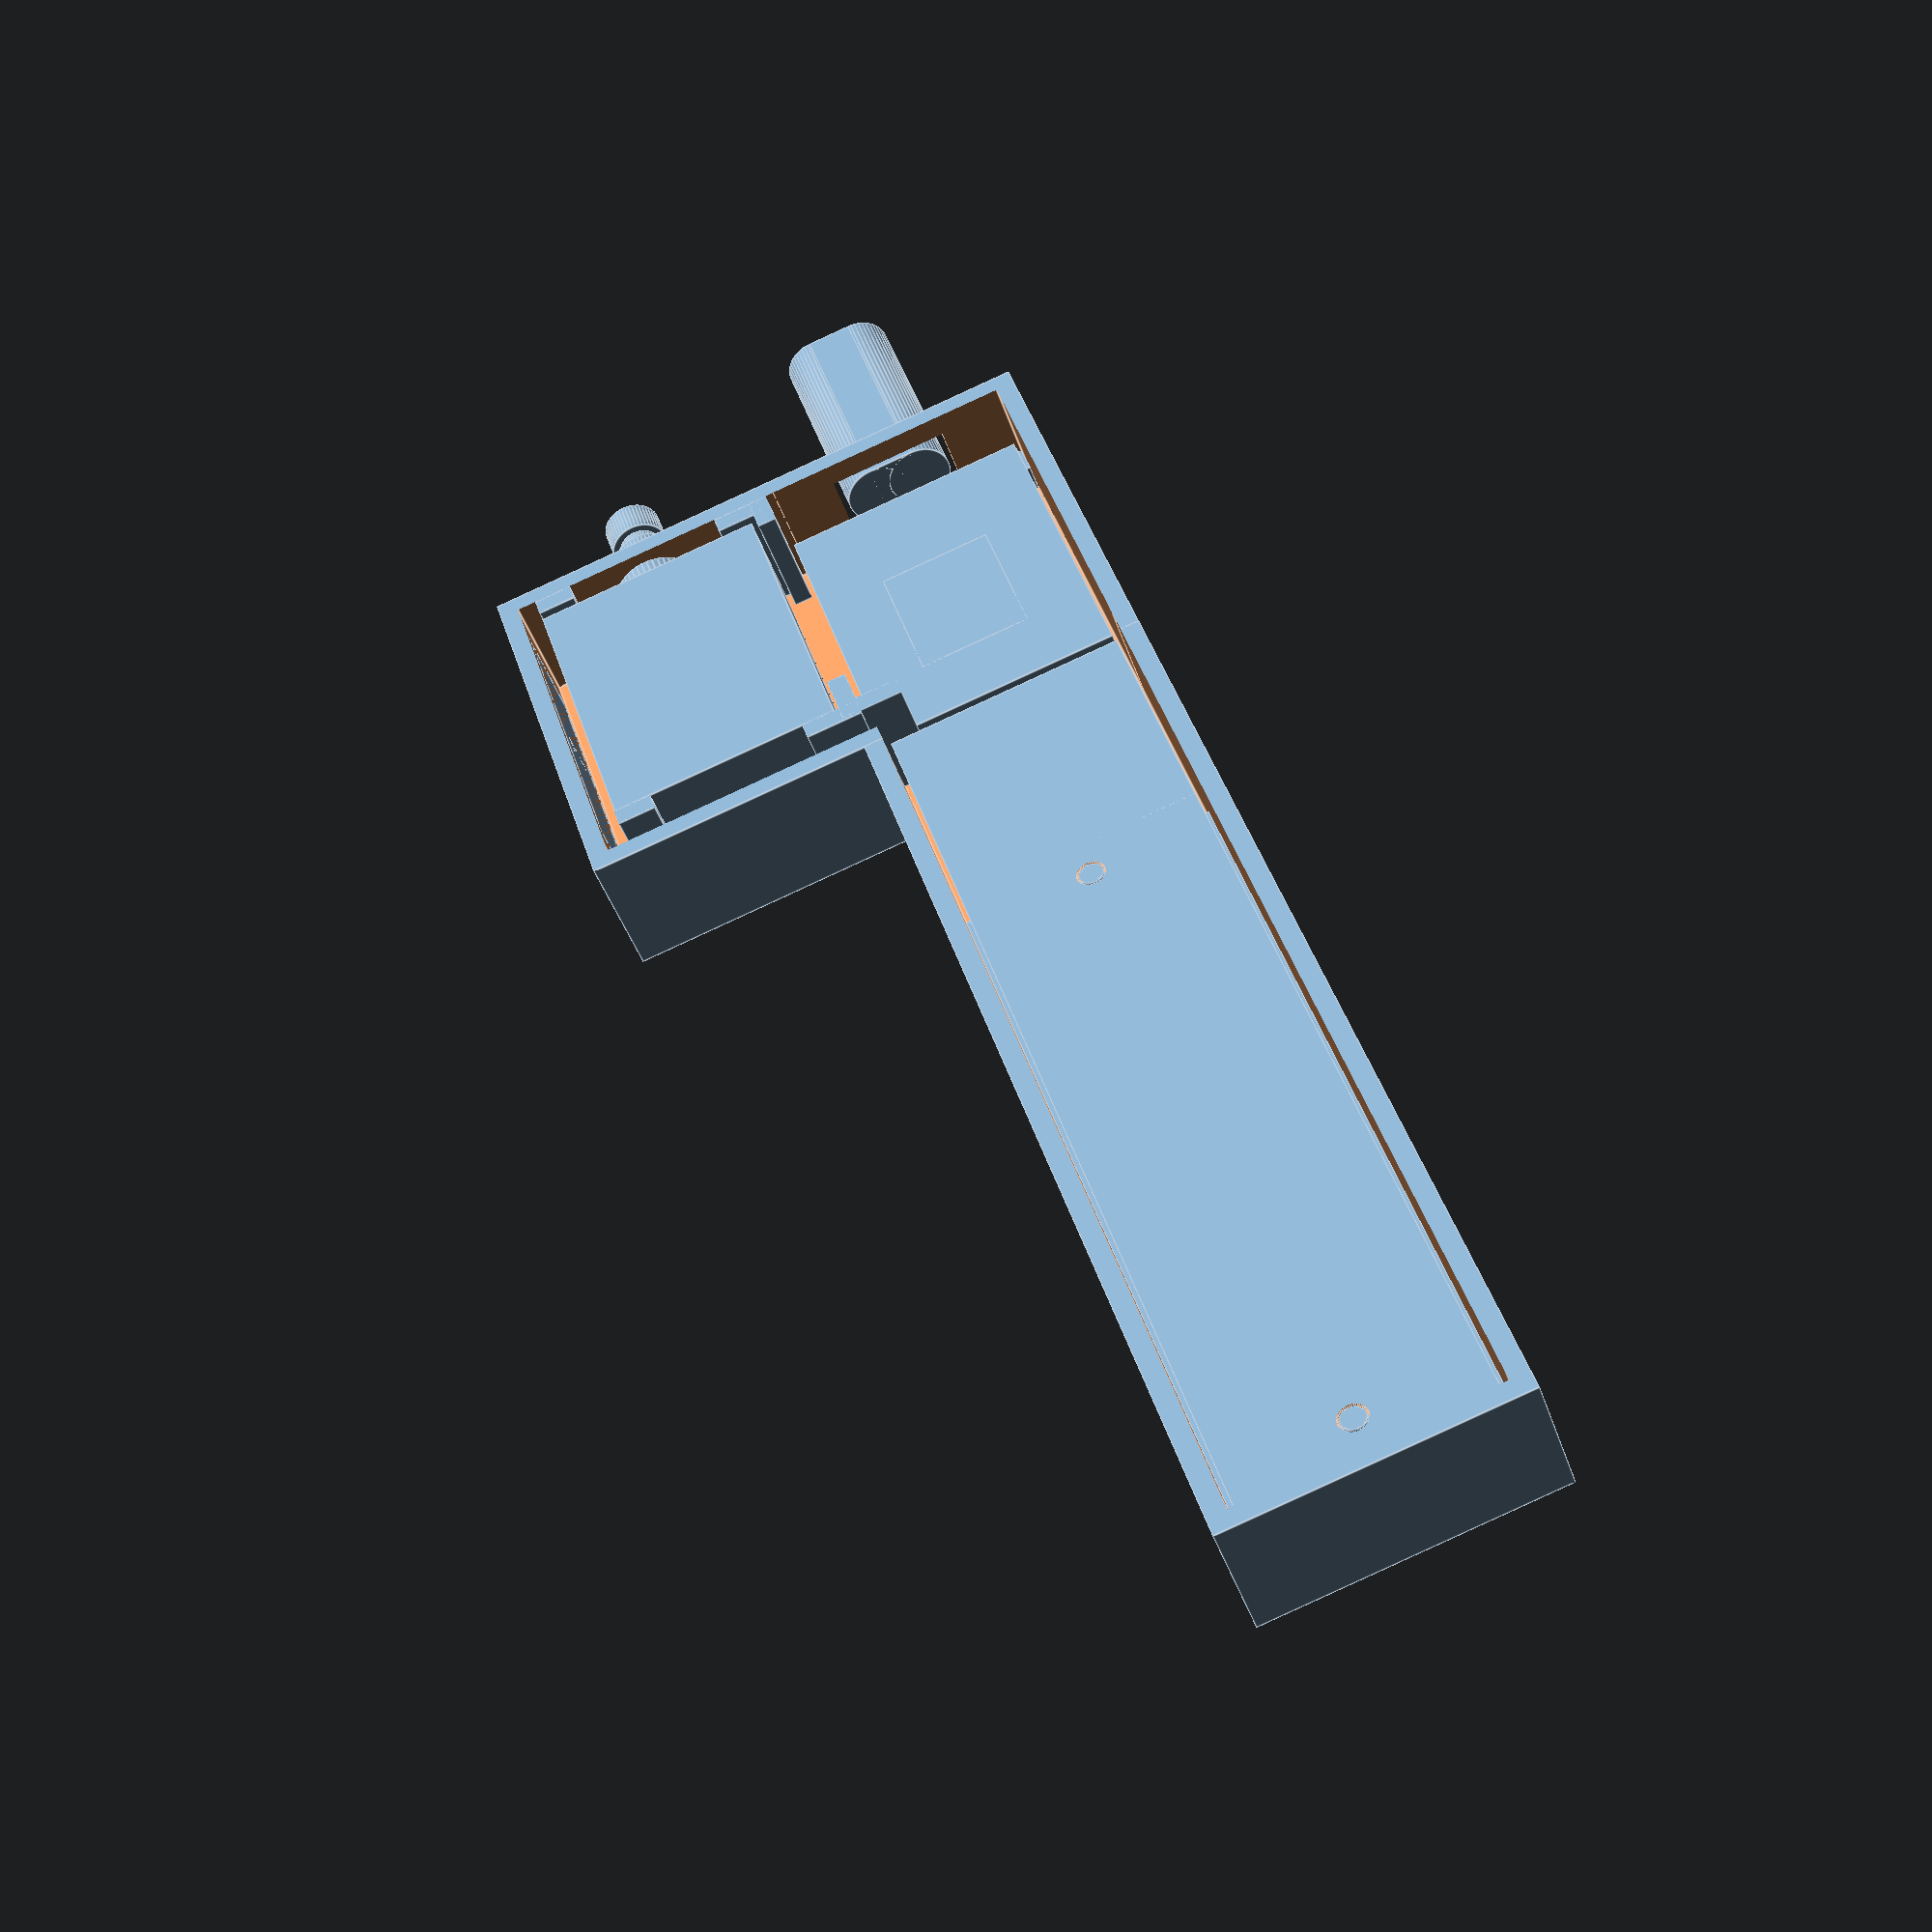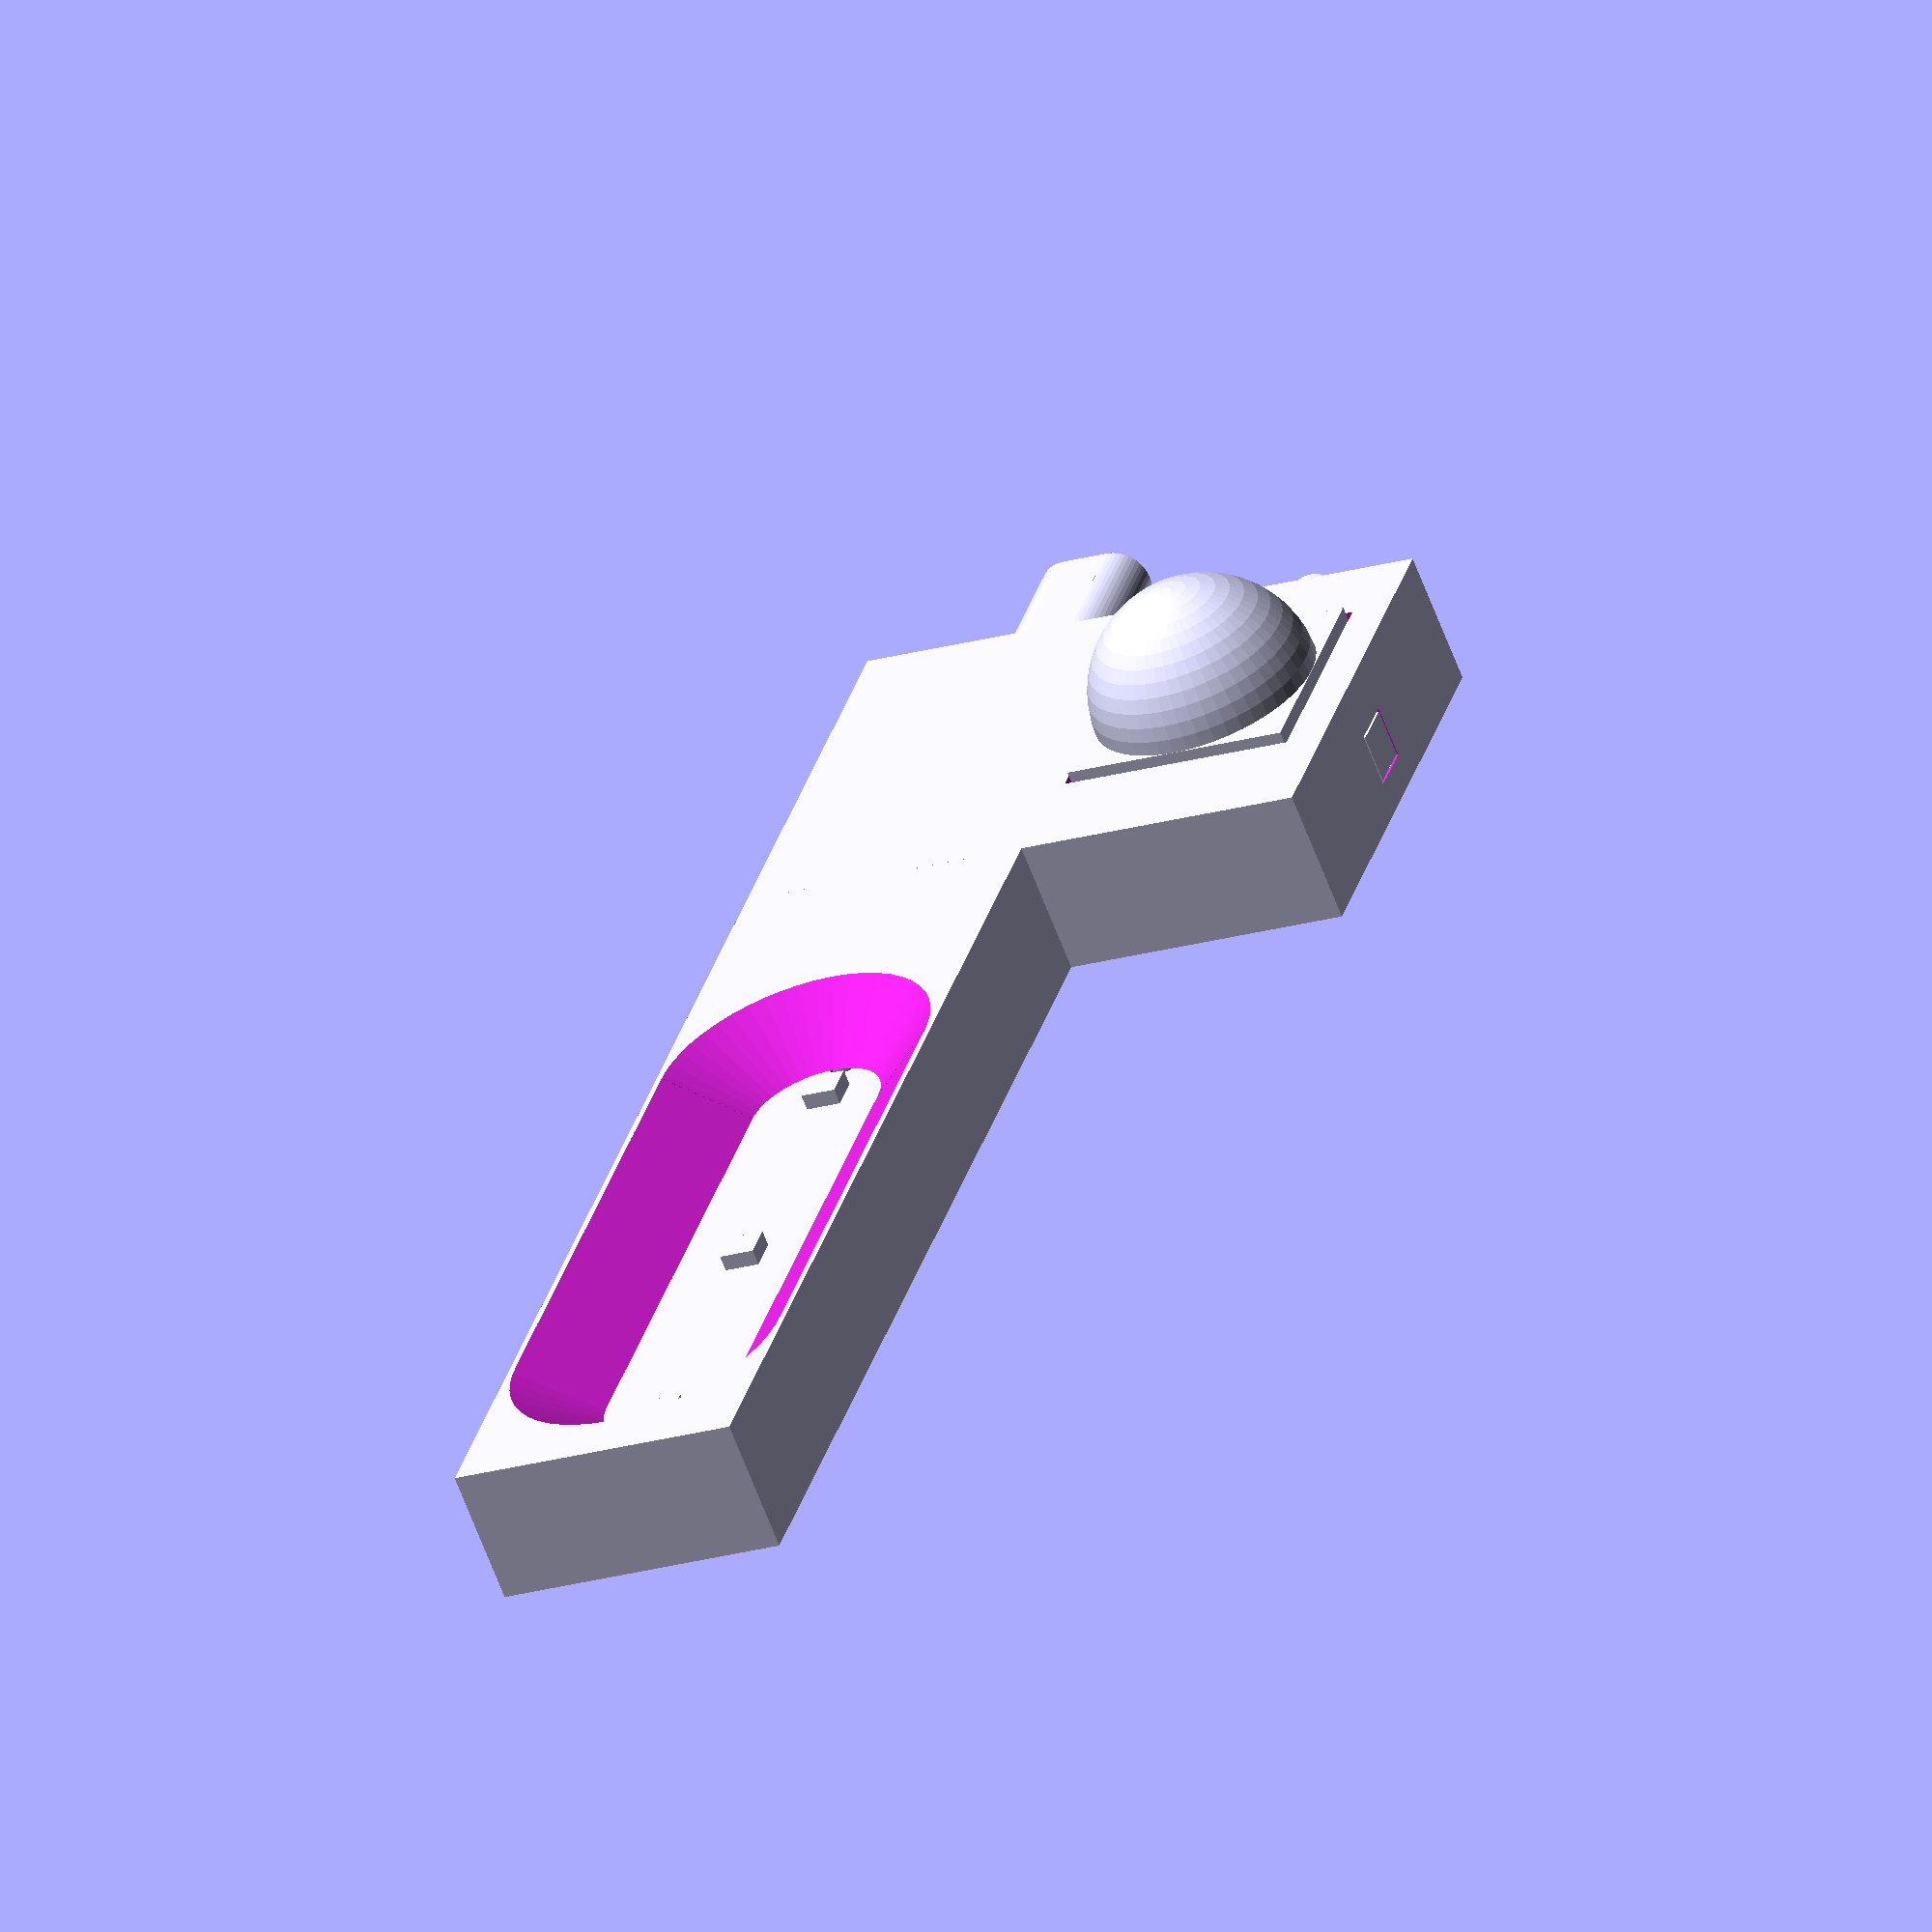
<openscad>
$fn = 50;

board_width = 25;
  board_length = 110;
  board_hole_size = 1.5;
  board_max_height = 6.15;
  board_min_height = 1.44;
 
board_hole1_offset = 79.5;
board_hole2_offset = 5.5;
  
module led_board() {
  
  led_size = 3.58;
  
  translate([0, -board_width/2])
  difference() {
    union() {
    cube([board_length, board_width, board_min_height]);
    cube([board_width, board_width, board_max_height]);
    }
    
      
    translate([board_length-board_hole1_offset-board_hole_size, board_width/2, -1])
    cylinder(r=board_hole_size, h=5);
    
    translate([board_length-board_hole2_offset-board_hole_size, board_width/2, -1])
    cylinder(r=board_hole_size, h=5);

  }
  
  for (d = [76.95, 46.97, 16.62]) {
    translate([board_length-d, -led_size/2, board_min_height])
    cube([led_size, led_size, 1.6]);
  }
}

 strip_width = 10.1;
  strip_length = 33;
  led_size = 5;

module led_strip() {
  translate([0, -strip_width/2])
  union() {
    cube([strip_length, strip_width, 0.26]);
    
    translate([strip_length/2-led_size/2,strip_width/2-led_size/2])
    cube([led_size, led_size, 2]);
  }
}
  thread_outer = 6.8;
  thread_inner = 6.13;
  thread_length = 6.23;
  lip_outer = 9.5;
  lip_length = 2;
  barrel_diameter = 7.37;
  barrel_length = 12.5;
  stem_diameter=4.5;
  stem_length = 2.2;
  button_diameter=6;
  button_length = 3.7;

module button() {
  translate([0, 0, -barrel_length-lip_length]) {
  cylinder(d=barrel_diameter, h=barrel_length);
  translate([0,0,barrel_length])
  cylinder(d=lip_outer, h=lip_length);
  translate([0,0,barrel_length+lip_length])
  cylinder(d=thread_outer, h=thread_length);
  translate([0,0,barrel_length+lip_length+thread_length])
  cylinder(d=stem_diameter, h=stem_length);
    translate([0,0,barrel_length+lip_length+thread_length+stem_length])
  cylinder(d=button_diameter, h=button_length);
  }

}

  sensor_length = 32.57;
  sensor_width = 24.26;
  sensor_height = 11;
  cap_size = 23.25;
  cap_base = 3.4;
  
module motion_sensor() {

  translate([0, -sensor_width/2])
    
  union() {
    cube([sensor_length, sensor_width, sensor_height]);
    
    translate([sensor_length/2-cap_size/2, sensor_width/2-cap_size/2, sensor_height])
    union() {
    cube([cap_size, cap_size, cap_base]);
      translate([cap_size/2, cap_size/2, cap_base])
      sphere(cap_size/2);
    }
  }
}
chip_hole_radius = 2.9/2;

module chip_hole() {
  cylinder(r=chip_hole_radius, h=5);
}

chip_width = 25.63;
chip_length = 48.42;
chip_height = 1.63;
port_width = 11.5;
port_height = 6.78;
port_length = 24.40;

pin_width = 2.57;
pin_length = 36.16;
pin_height = 8.31;

chip_hole_offset_x = 0.8;
chip_hole_offset_y = 1.06;


module chip() {
  
  translate([0, -chip_width/2])
  union() {
  
  translate([0, chip_width/2+(port_width-port_height)/2, 6.14-port_height])
  rotate([90, 0, 270])
  union() {
    cube([port_width-port_height, port_height, port_length]);
    translate([0, port_height/2])
    union() {
      cylinder(d=port_height, h=port_length);

      translate([port_width-port_height, 0])
      cylinder(d=port_height, h=port_length);
    }
  }
  
  difference() {
    cube([chip_length, chip_width, chip_height]);
    
    translate([chip_hole_radius+chip_hole_offset_x, chip_hole_radius+chip_hole_offset_y,-1])
    chip_hole();
    translate([chip_hole_radius+chip_hole_offset_x, chip_width-chip_hole_offset_y-chip_hole_radius,-1])
    chip_hole();
    
    translate([chip_length-chip_hole_radius-chip_hole_offset_x, chip_hole_radius+chip_hole_offset_y,-1])
    chip_hole();
    translate([chip_length-chip_hole_radius-chip_hole_offset_x, chip_width-chip_hole_offset_y-chip_hole_radius,-1])
    chip_hole();
  }

  
  translate([chip_length/2-pin_length/2, 0, -pin_height])
  union() {
    cube([pin_length, pin_width, pin_height]);
    translate([0, chip_width-pin_width])
      cube([pin_length, pin_width, pin_height]);
  }
  }
}
  small_chip_width = 25.8;
  small_chip_length = 34.21;
  small_chip_height = 4.28; // includes boards
  small_board_height = 1.16;




module small_chip() {
  board_width = small_chip_width;
    board_length = small_chip_length;
  board_height = small_board_height;

  cube([board_length, board_width, board_height]);
  
  subboard_width = 16;
  subboard_length = 24.16;
  translate([board_length-subboard_length, (board_width-subboard_width)/2, board_height])
  cube([24.16, 16, 0.8]);
  
  chip_width = 11.88;
  chip_length = 15;
  
  translate([11.55, (board_width-chip_width)/2, 0])
  cube([chip_length, chip_width, small_chip_height]);
  
  translate([0, board_width/2+(port_width-port_height)/2, 0.84-port_height+board_height])
  rotate([90, 0, 270])
  union() {
    cube([port_width-port_height, port_height, port_length]);
    translate([0, port_height/2])
    union() {
      cylinder(d=port_height, h=port_length);

      translate([port_width-port_height, 0])
      cylinder(d=port_height, h=port_length);
    }
  }
}

e = 0.5;
case_height = sensor_height + e * 2;
shell = 2;
long_width = board_width + e*2;
long_length = board_length + small_chip_length + e*4 + shell;
box_width = small_chip_width + e*5 + sensor_width + shell* 1.5;
box_length = 40+e;
height = case_height;

led_board_offset = small_chip_length+shell + e*3;
row2 = small_chip_width + sensor_width/2 + shell + e*3;

module components() {
 translate([e, e, -small_chip_height-e])
small_chip();

translate([led_board_offset, long_width/2, -board_max_height-e])
led_board();

translate([shell+e, row2, -sensor_height-e])
motion_sensor();

translate([0, row2, -case_height/2])
rotate([90, 0, -90])
button();

translate([box_length/2-strip_length/2, box_width, -height/2])
  rotate([-90, 0, 0])
led_strip();
}


tab = 4;

module part() {

translate([0, 0, -height]) {
  difference () {
    union() {

  
  translate([small_chip_length+e*2, small_chip_width-tab+e])
  cube([shell, tab+shell, height]);
  translate([small_chip_length+e*2-tab, small_chip_width+e*2])
  cube([tab+shell, shell, height]);
  translate([0, small_chip_width+e*2])
  cube([tab, shell, height]);
  
  translate([0, small_chip_width+e*2])
  cube([shell, tab+shell, height]);
  
  translate([0, box_width-tab-shell])
  cube([shell, tab, height]);
  
  translate([sensor_length+e*2+shell, small_chip_width+e*2])
  cube([shell, tab+shell, height]);
  
  translate([sensor_length+e*2+shell, box_width-tab-shell])
  cube([shell, tab, height]);
  
  lip_height = small_chip_height-small_board_height;
  translate([0, 0, height-lip_height])
  cube([lip_height, small_chip_width, lip_height]);
  
  board_filler_height = board_max_height-board_min_height-e;
  translate([led_board_offset+board_width+e, 0, height-board_filler_height])
  cube([board_length-board_width, long_width, board_filler_height]);
  
  translate([led_board_offset+board_length-board_hole_size, board_width/2+e]) {
      for (offset = [board_hole1_offset, board_hole2_offset]) {
        translate([-offset, 0, height-board_max_height-e])
        cylinder(r=(board_hole_size-e/2), h=board_max_height+e);
      }
    }

  difference () {
    union() {
      translate([-shell, -shell, 0]) {
        cube([long_length+shell*2, long_width+shell*2, height+shell]);
        cube([box_length+shell*2, box_width+shell*2, height+shell]);
      }

      
    }


    translate([0,0, -shell]) {
      cube([long_length, long_width, height+shell]);
      cube([box_length, box_width, height+shell]);
    }

    hole_height = 2.35;
    translate([-shell*1.5, (small_chip_width-port_width*1.1)/2+e, hole_height])
    cube([shell*2, port_width*1.1, port_height*1.1]);


    led_hole_size = led_size+e;

    translate([(box_length-led_hole_size)/2, box_width-shell*0.5, (height-led_hole_size)/2])
    cube([led_hole_size, shell*2, led_hole_size]);
    
    // button hole
    translate([e, row2, case_height/2])
    rotate([90, 0, -90])
    cylinder(d=thread_outer+2*e, h=shell*2);
    
    // sensor hole
    translate([(sensor_length-cap_size)/2+shell, row2-cap_size/2-e, height-shell/2])
    cube([cap_size+2*e, cap_size+2*e, shell*2]);
  }
}

    
    // LED hole
    led_hole_height = board_max_height-board_min_height+shell+e;
    hole_top = long_width+shell*2;
    hole_bottom = board_width/2;
    hole_length = board_hole1_offset-board_hole2_offset-board_hole_size*5-hole_bottom;
    
    translate([led_board_offset +hole_bottom/2+board_length-board_hole1_offset+board_hole_size*1,long_width-hole_top+shell,height+shell-led_hole_height+e]) {
      
      translate([0, hole_top/2, 0])
      cylinder(d1=hole_bottom, d2=hole_top, h=led_hole_height);
      
      translate([hole_length, hole_top/2, 0])
      cylinder(d1=hole_bottom, d2=hole_top, h=led_hole_height);

    
      translate([0, hole_top, led_hole_height])
      rotate([90, 180, 90])
      linear_extrude(height=hole_length, $fn=1)
      polygon(points=[
        [0, 0], [hole_top, 0], 
        [hole_top-(hole_top-hole_bottom)/2,led_hole_height],
        [(hole_top-hole_bottom)/2,led_hole_height],
      ]);    
    }

}
}
}

part();
components();











</openscad>
<views>
elev=222.4 azim=287.4 roll=342.3 proj=p view=edges
elev=62.8 azim=106.5 roll=20.5 proj=o view=solid
</views>
